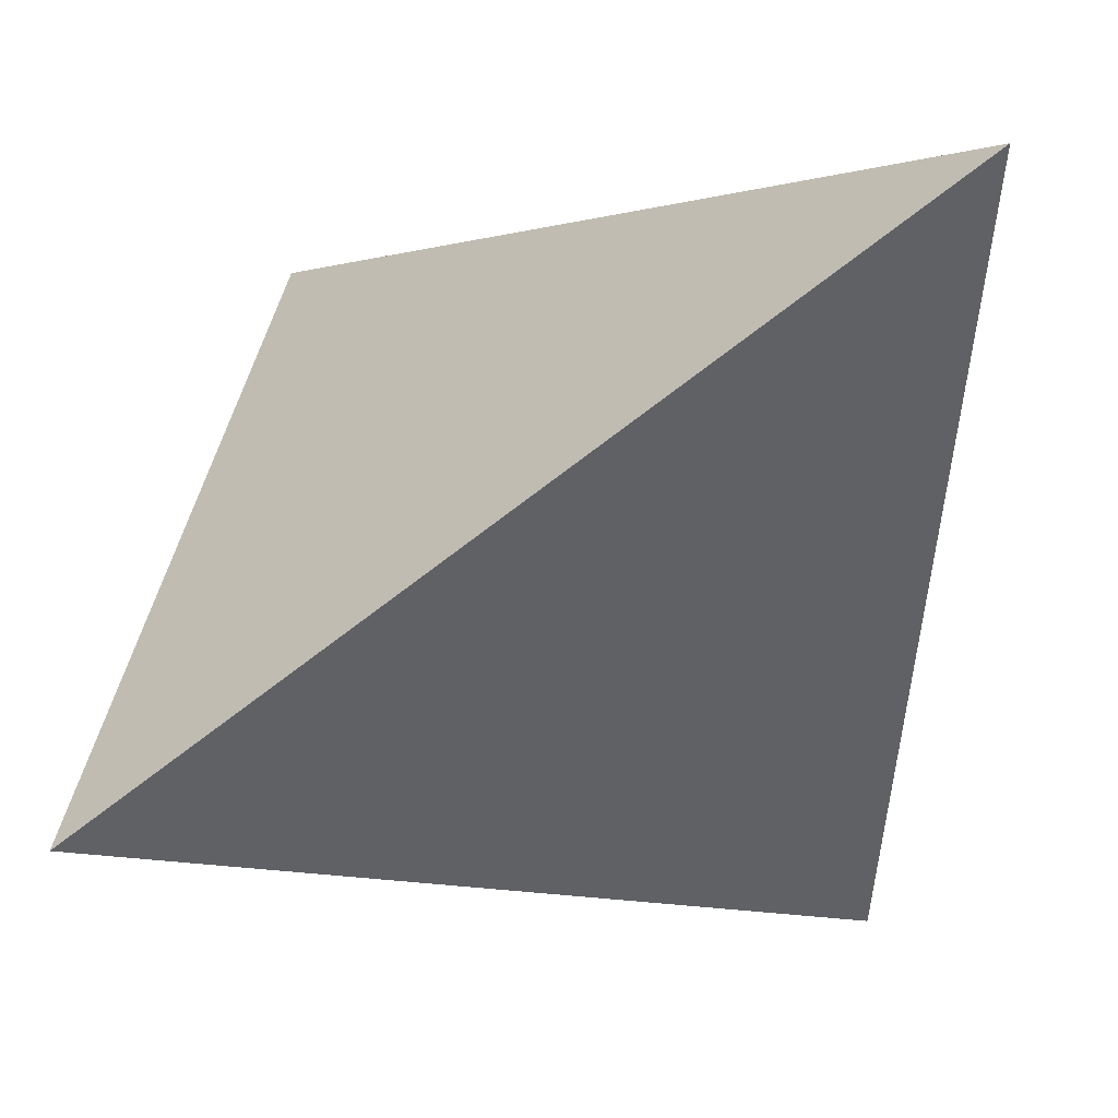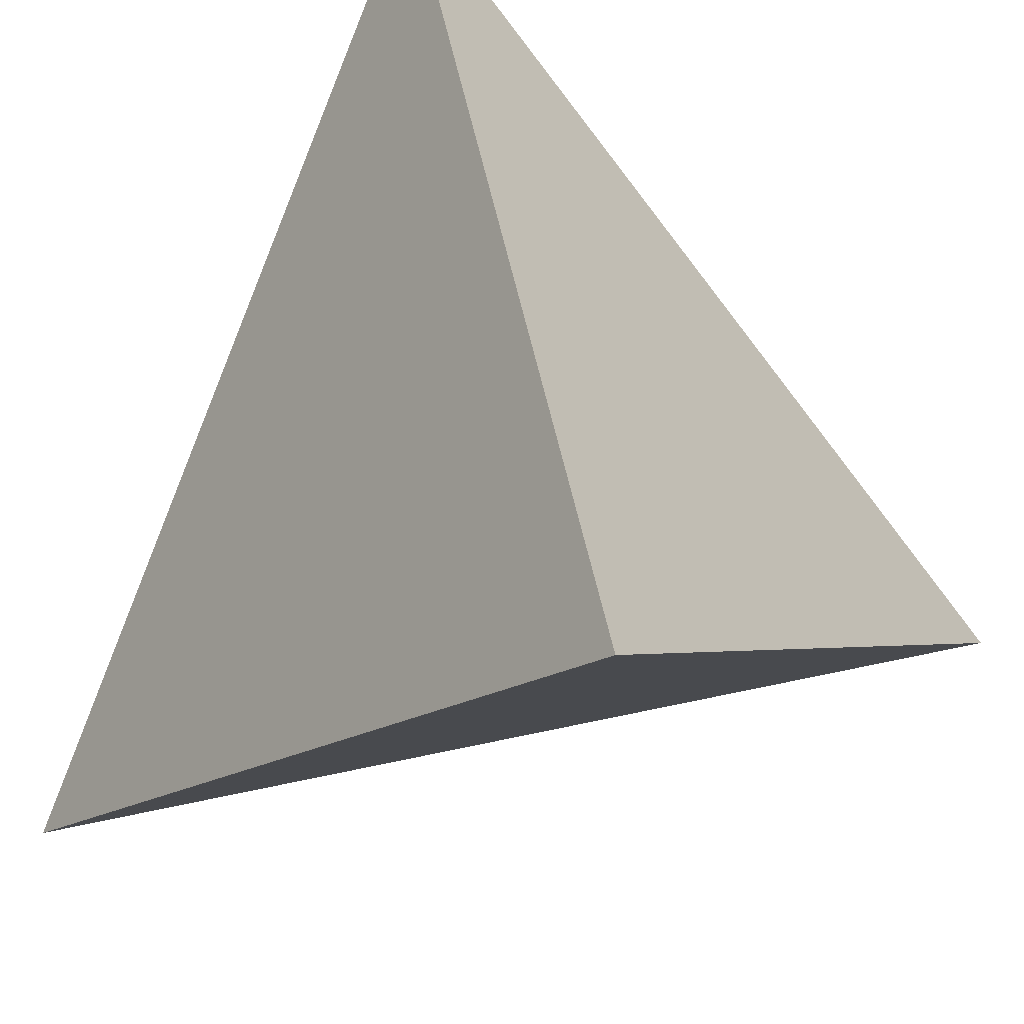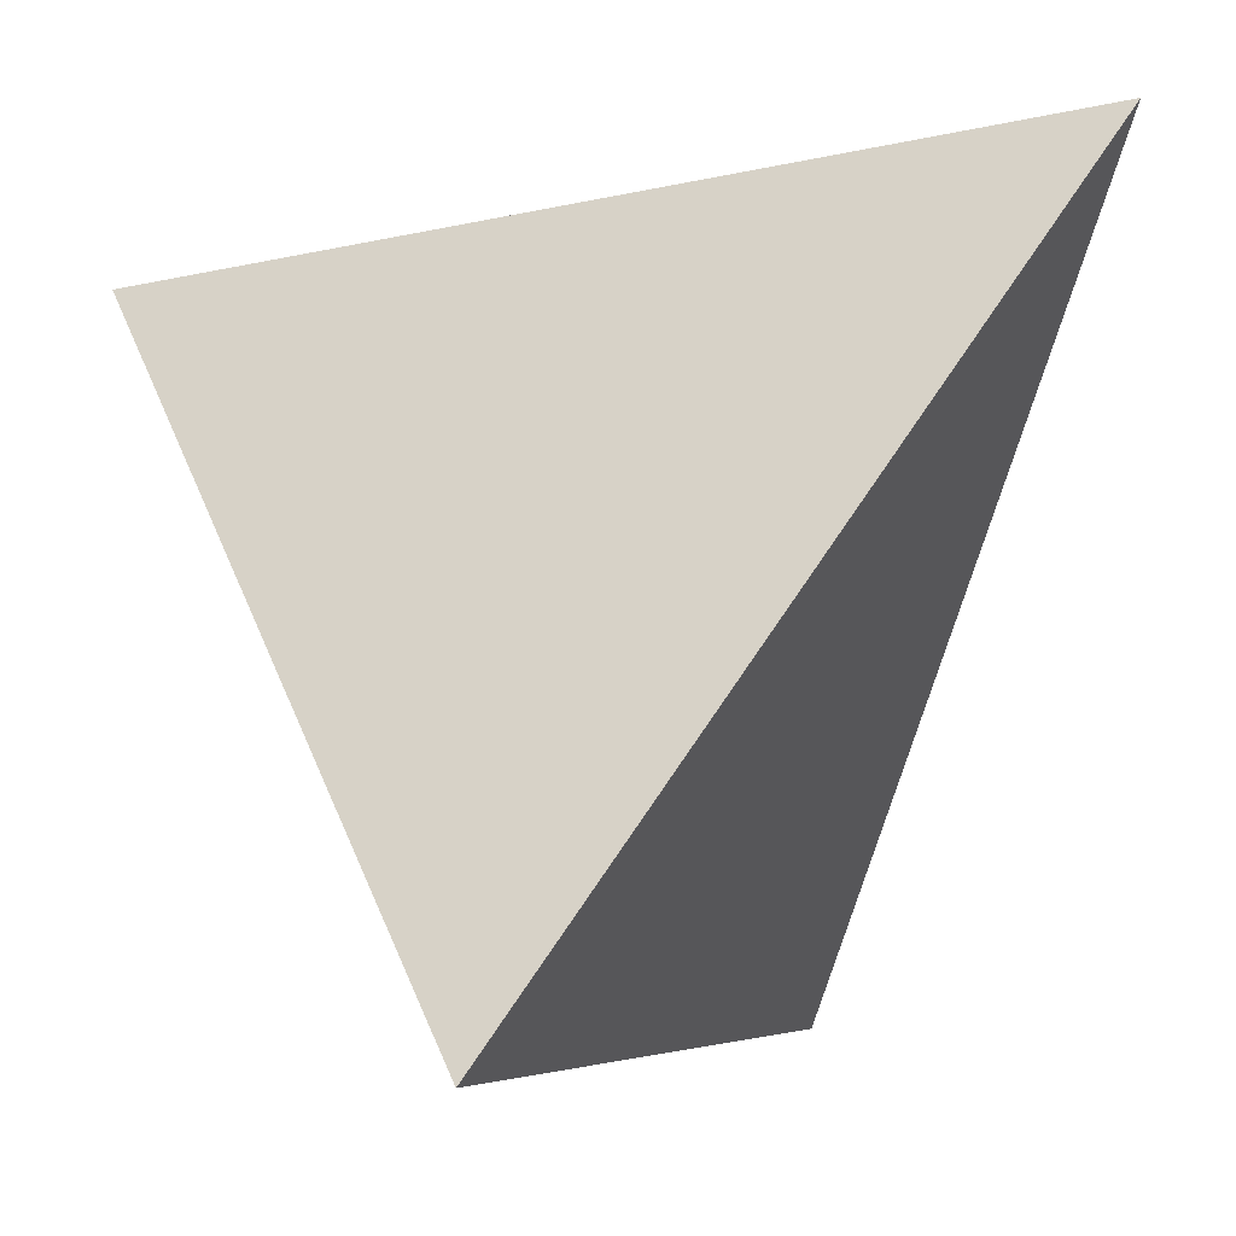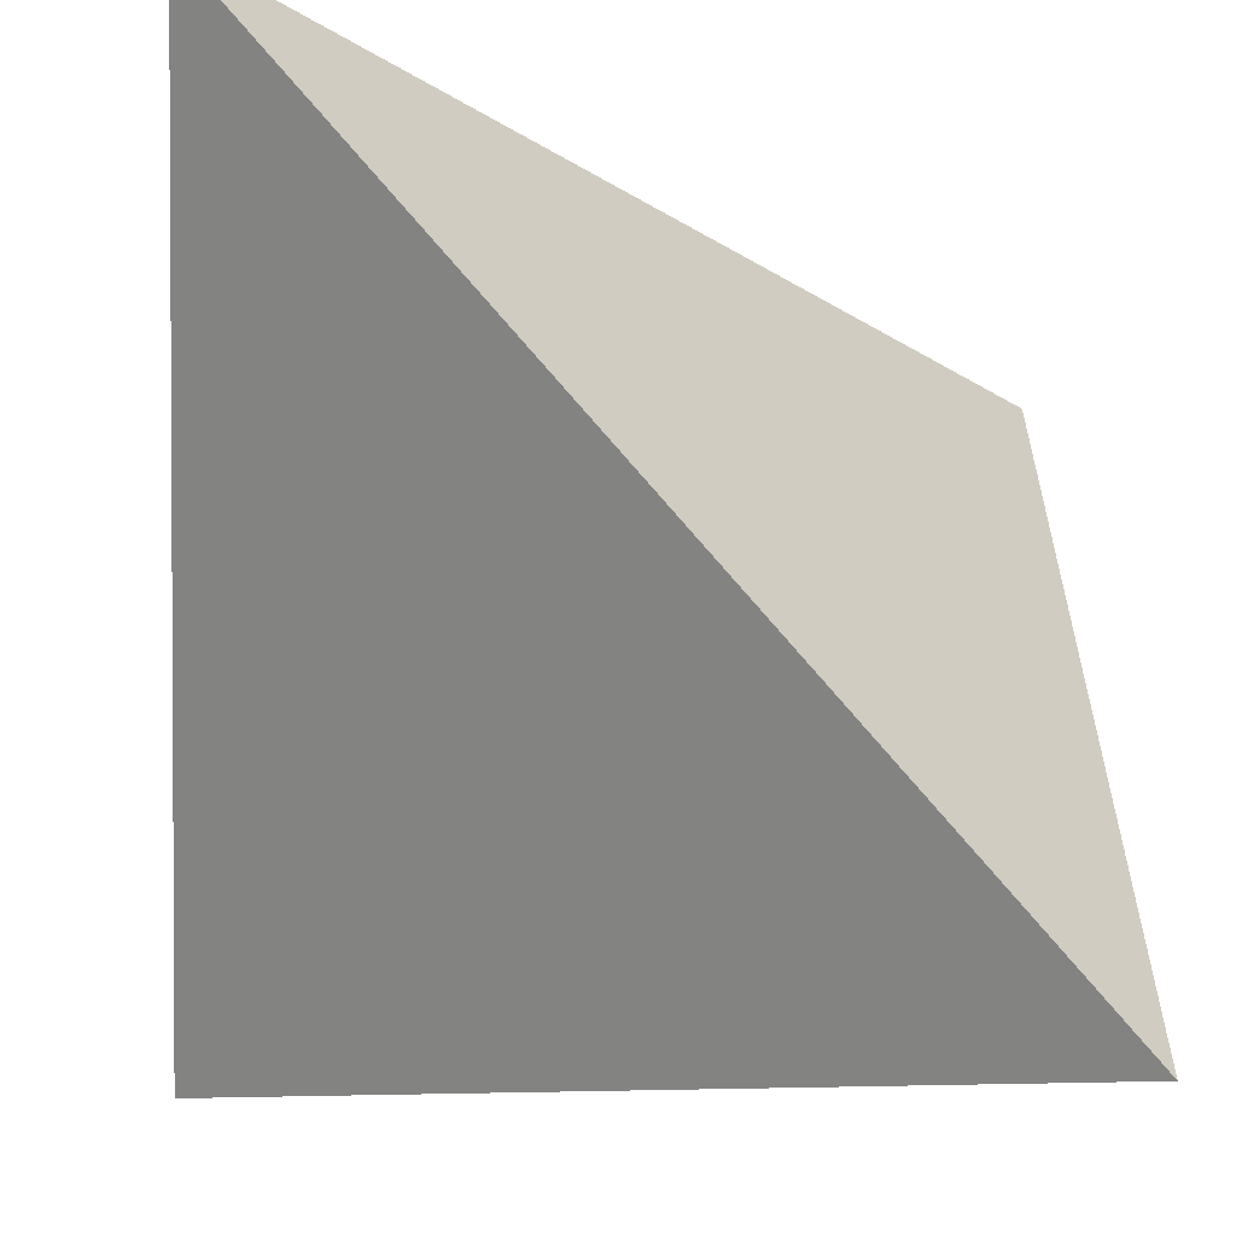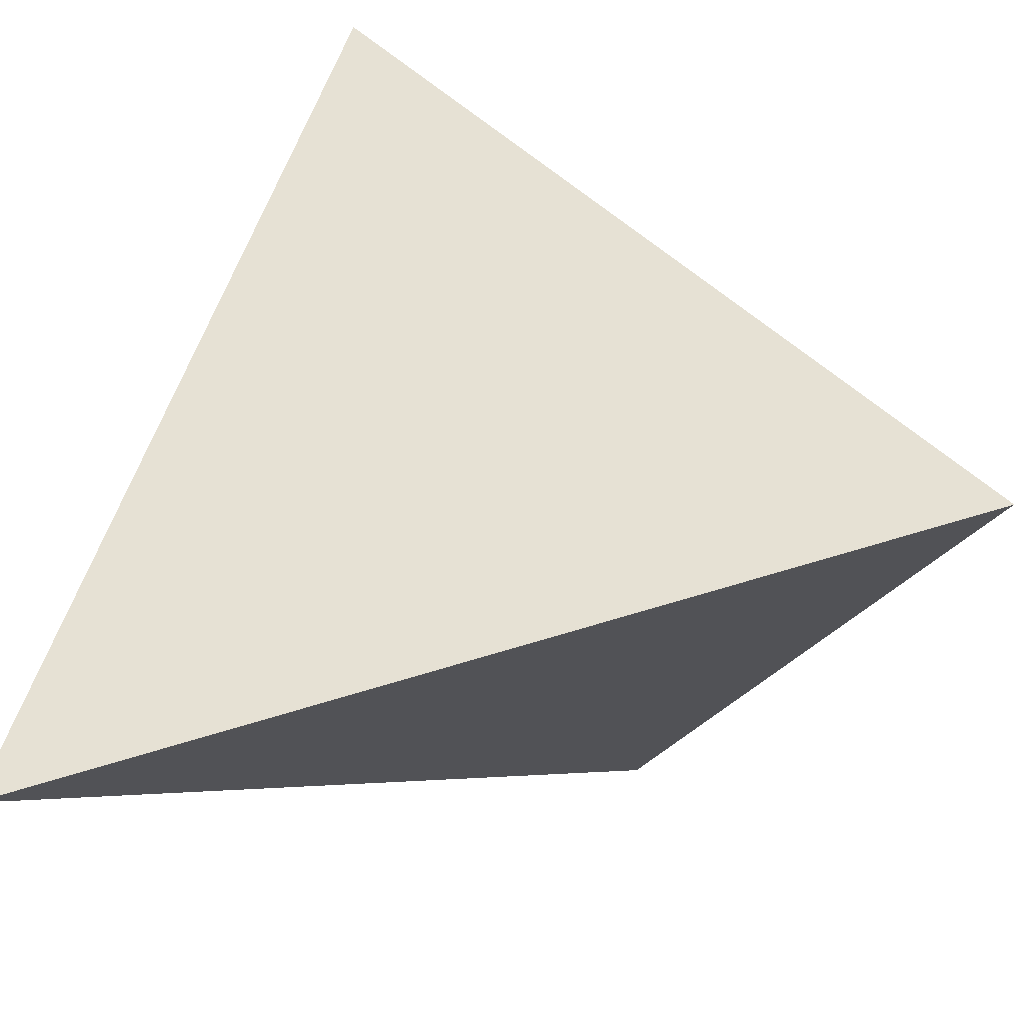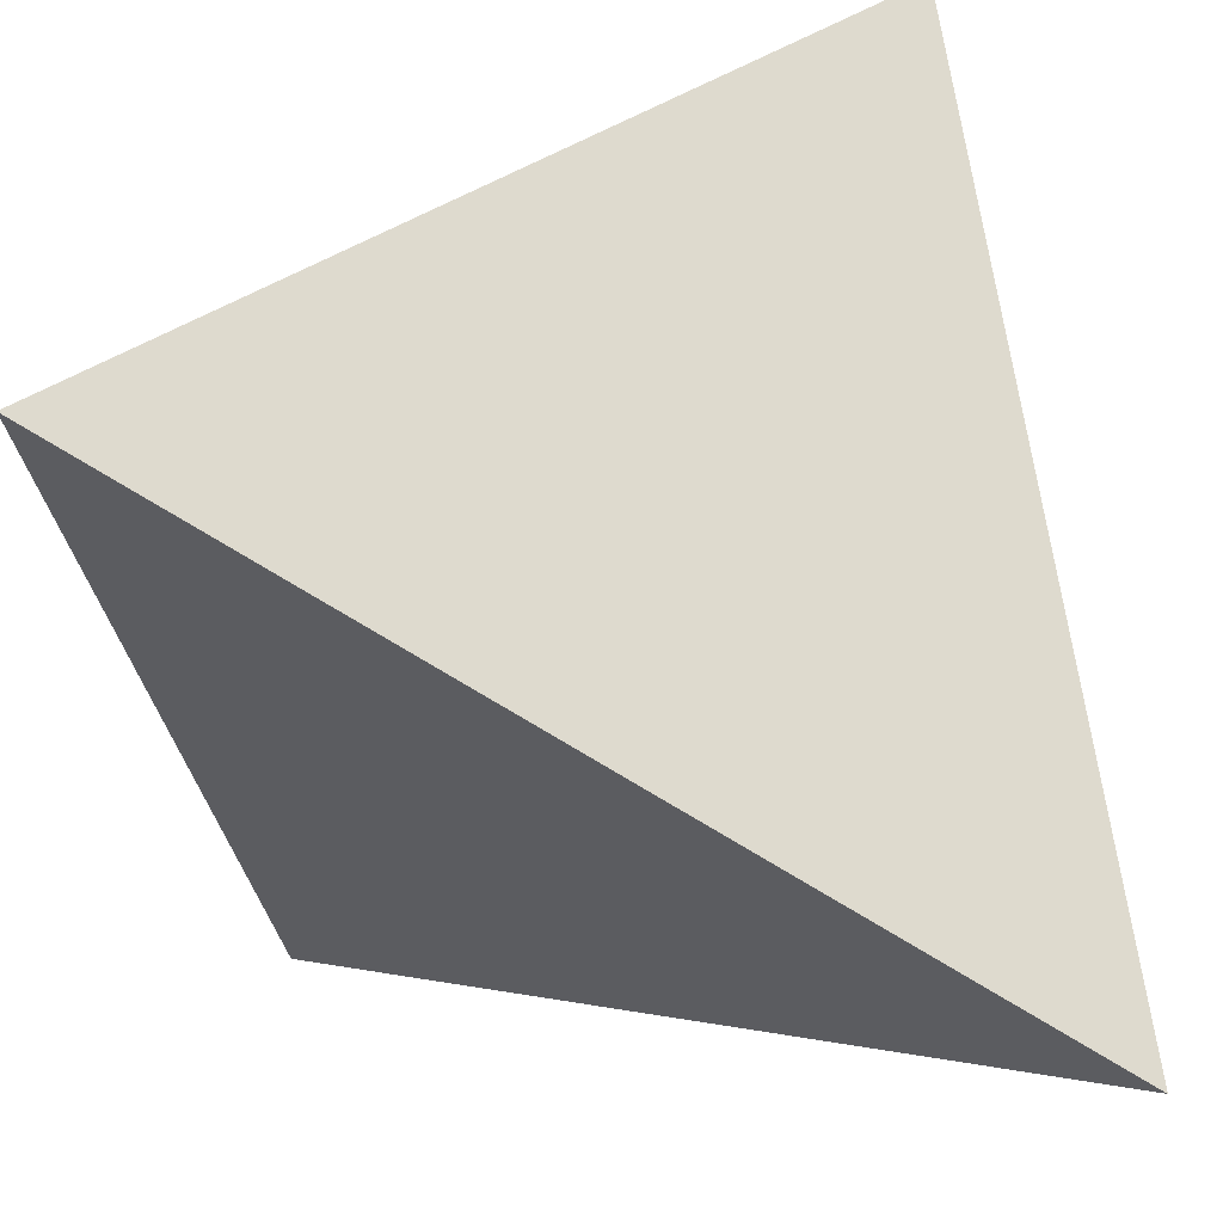
<metadata>
{"format":"obj","ext":"obj","renderer":"f3d","projection":"perspective","resolution":1024,"background":"white","views":[{"elev":79.4,"azim":8.4,"up":"+Z"},{"elev":41.1,"azim":30.0,"up":"+Y"},{"elev":-0.3,"azim":67.9,"up":"+Z"},{"elev":73.4,"azim":-179.9,"up":"+Y"},{"elev":-76.6,"azim":-25.7,"up":"+Z"},{"elev":-72.0,"azim":7.6,"up":"+Y"}]}
</metadata>
<code>
v 0.737 0.4954 0.7588
v 0.4946 0.5092 0.4647
v 0.7521 0.2854 0.4927
v 0.4912 0.2555 0.7203
f 2 1 3
f 3 1 4
f 4 1 2
f 4 2 3

</code>
